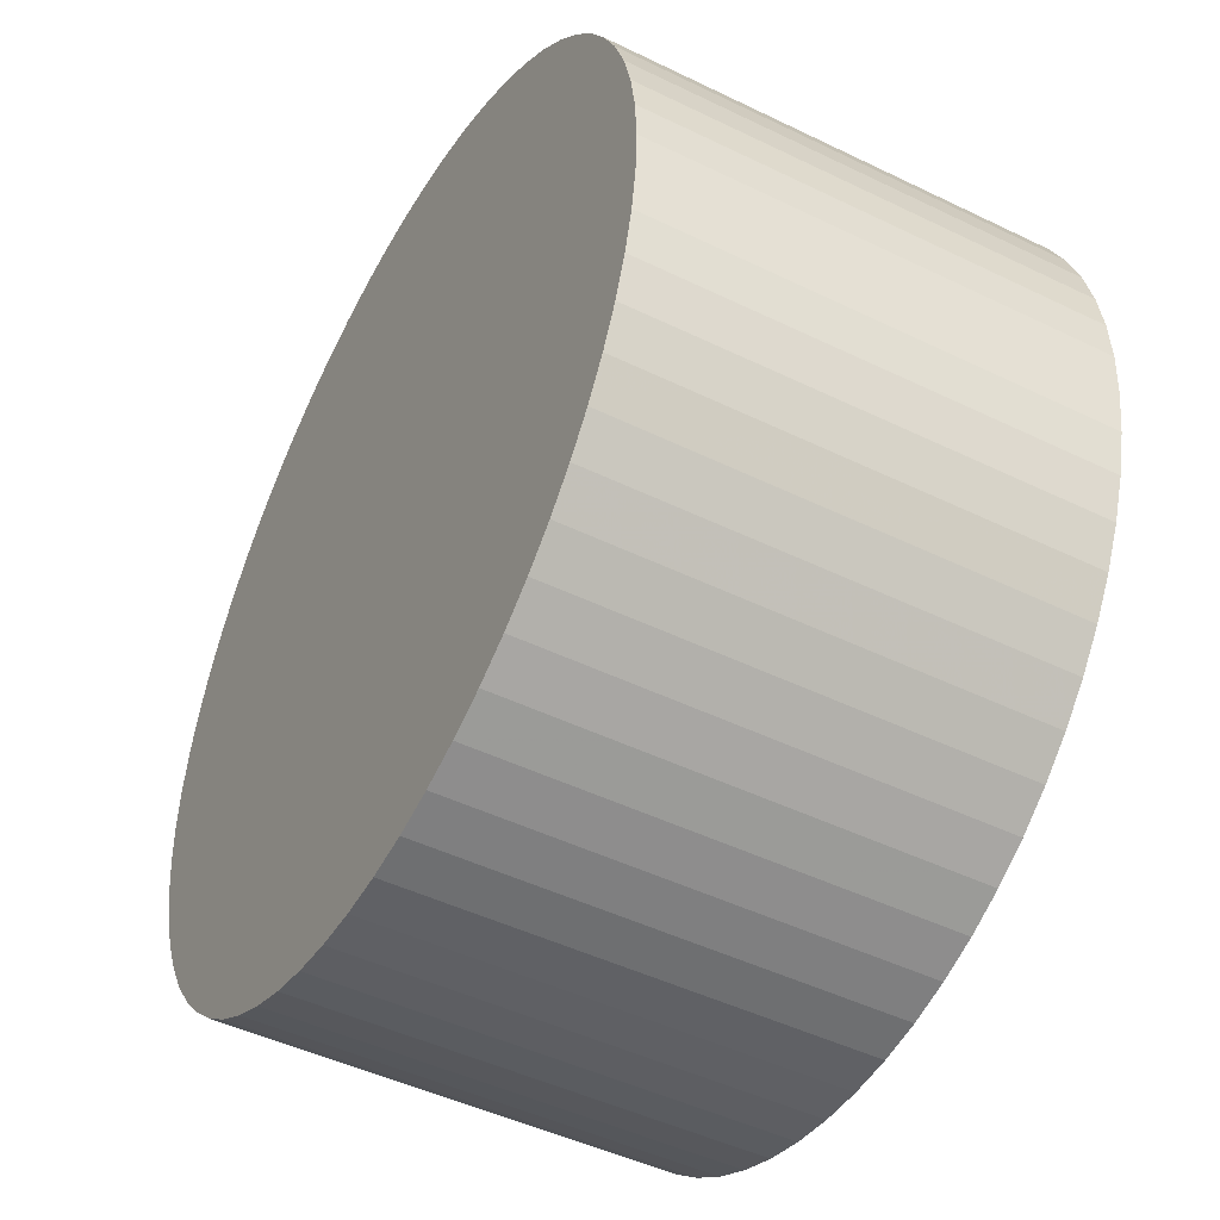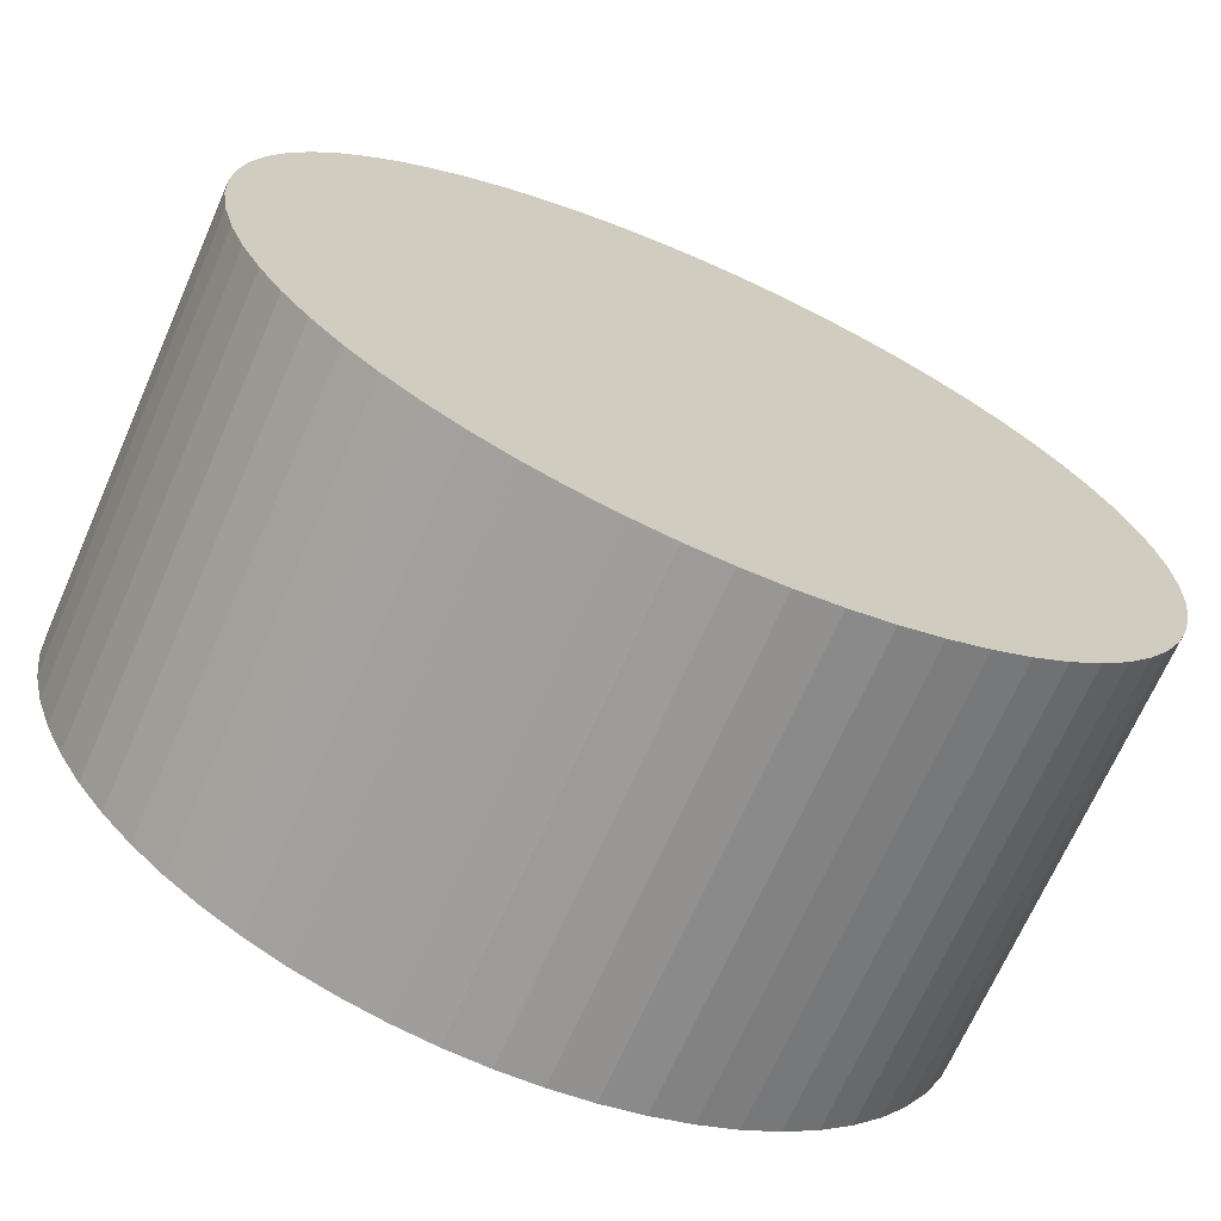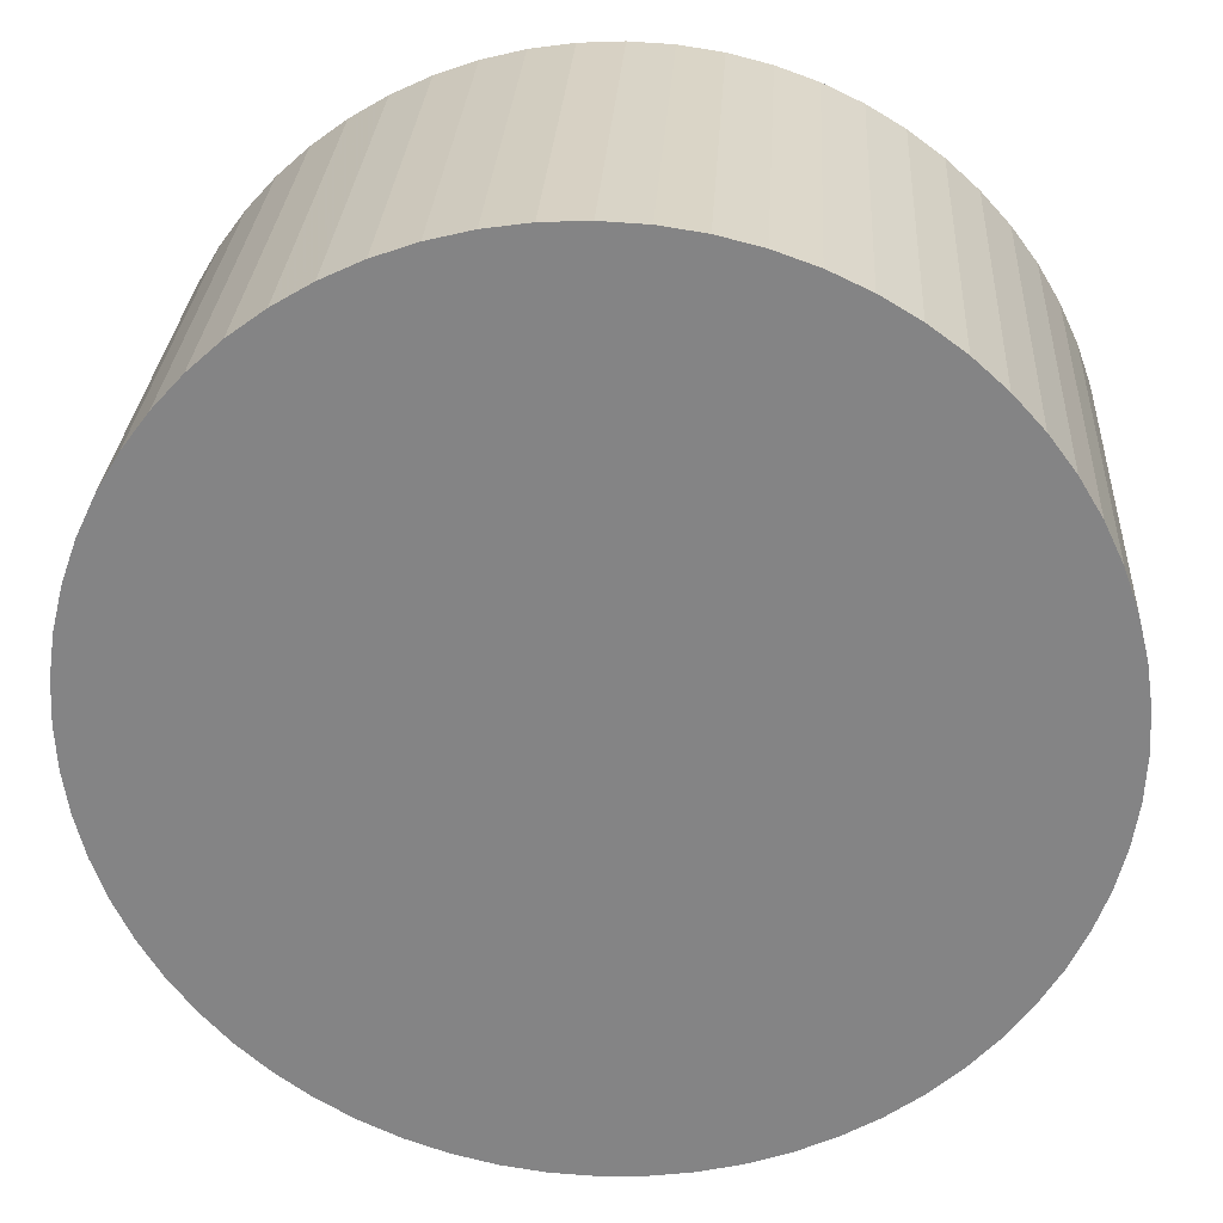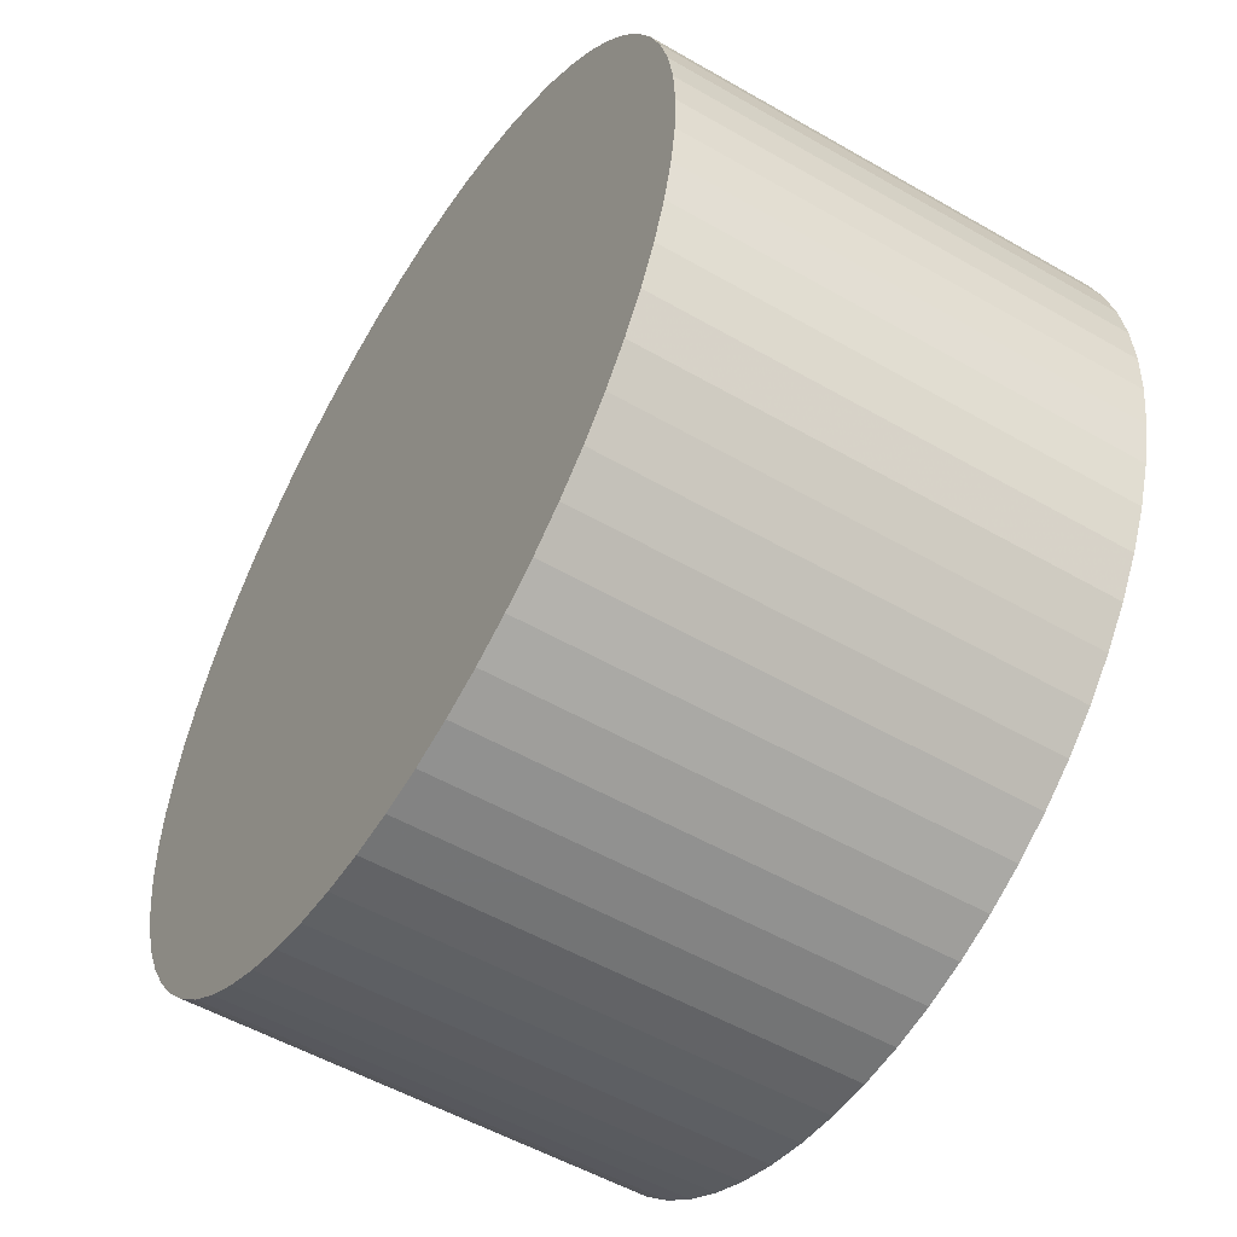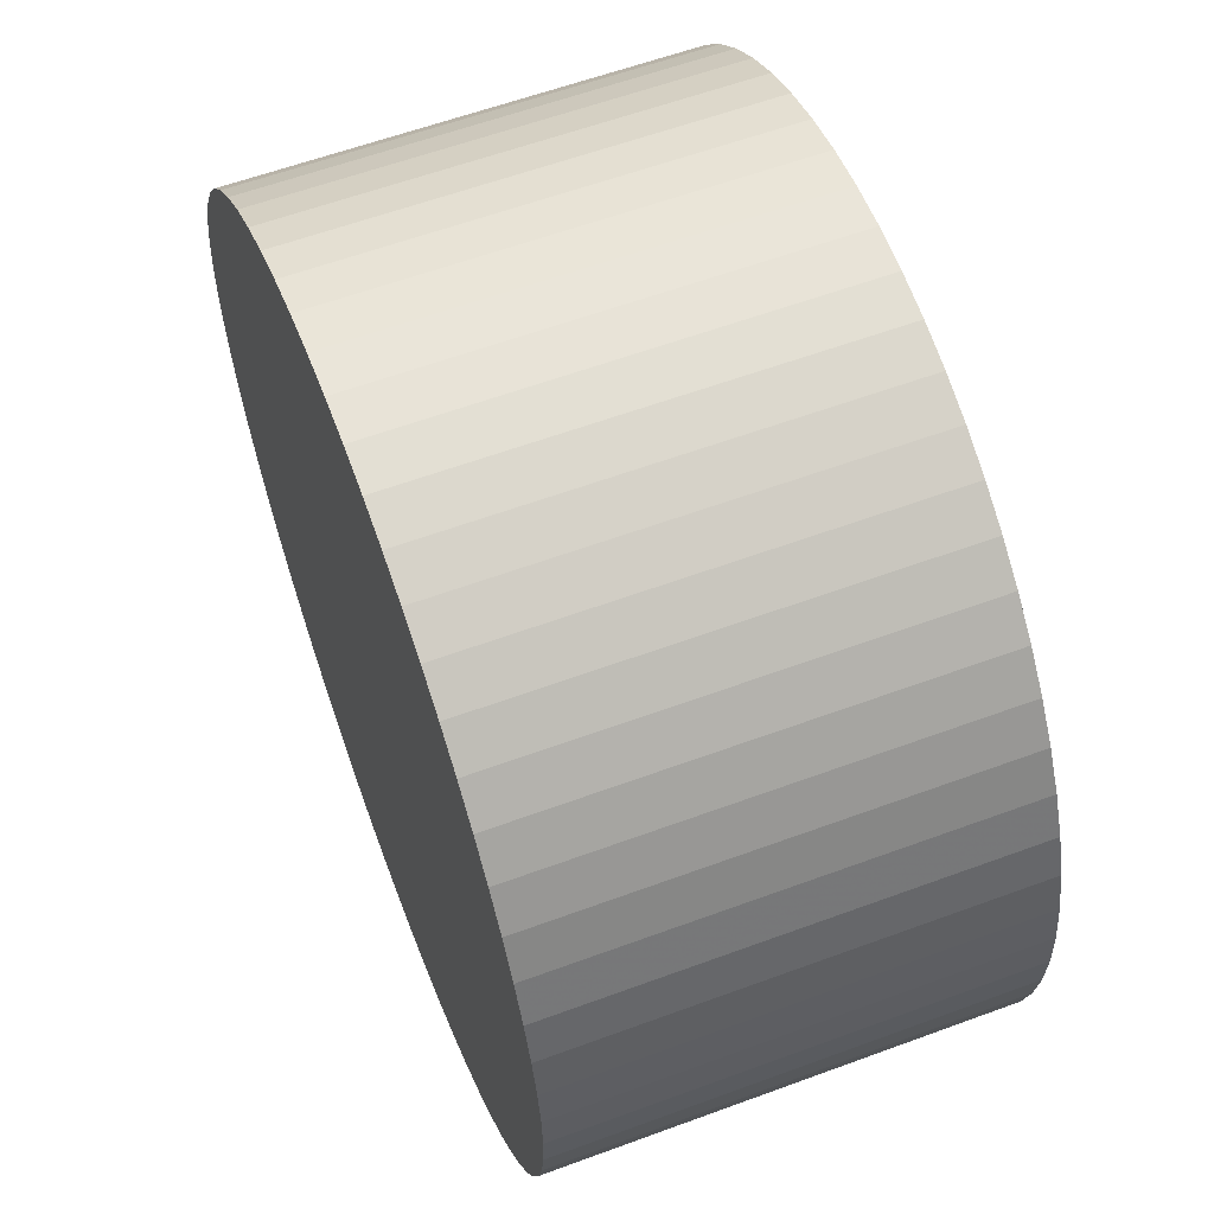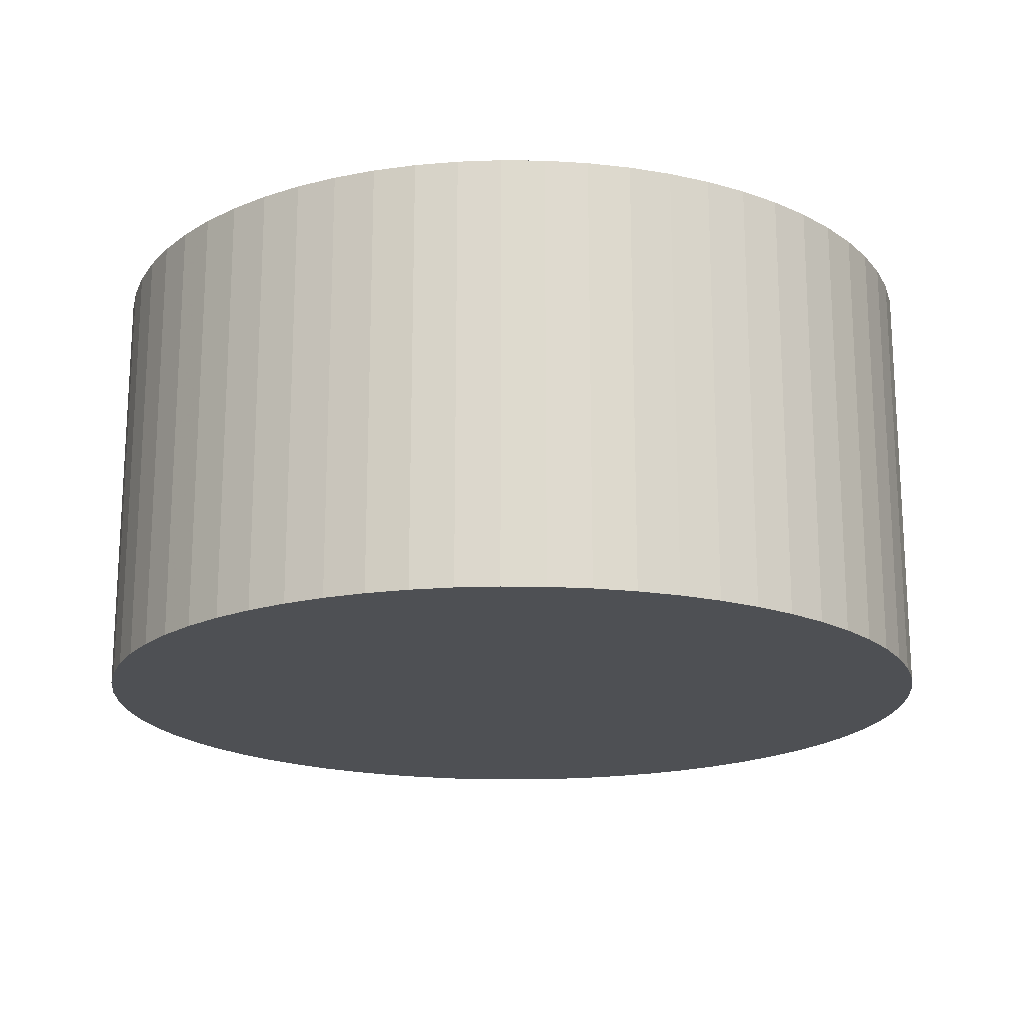
<metadata>
{"format":"obj","ext":"obj","renderer":"f3d","projection":"perspective","resolution":1024,"background":"white","views":[{"elev":-46.9,"azim":61.1,"up":"+Z"},{"elev":-69.1,"azim":-23.8,"up":"+Z"},{"elev":28.0,"azim":-176.7,"up":"+Z"},{"elev":-53.5,"azim":-121.6,"up":"+Z"},{"elev":59.9,"azim":69.3,"up":"+Z"},{"elev":-18.5,"azim":-21.1,"up":"+Y"}]}
</metadata>
<code>
o Cylinder
v 0 -0.5 -1
v 0 0.5 -1
v 0.09802 -0.5 -0.9952
v 0.09802 0.5 -0.9952
v 0.1951 -0.5 -0.9808
v 0.1951 0.5 -0.9808
v 0.2903 -0.5 -0.9569
v 0.2903 0.5 -0.9569
v 0.3827 -0.5 -0.9239
v 0.3827 0.5 -0.9239
v 0.4714 -0.5 -0.8819
v 0.4714 0.5 -0.8819
v 0.5556 -0.5 -0.8315
v 0.5556 0.5 -0.8315
v 0.6344 -0.5 -0.773
v 0.6344 0.5 -0.773
v 0.7071 -0.5 -0.7071
v 0.7071 0.5 -0.7071
v 0.773 -0.5 -0.6344
v 0.773 0.5 -0.6344
v 0.8315 -0.5 -0.5556
v 0.8315 0.5 -0.5556
v 0.8819 -0.5 -0.4714
v 0.8819 0.5 -0.4714
v 0.9239 -0.5 -0.3827
v 0.9239 0.5 -0.3827
v 0.9569 -0.5 -0.2903
v 0.9569 0.5 -0.2903
v 0.9808 -0.5 -0.1951
v 0.9808 0.5 -0.1951
v 0.9952 -0.5 -0.09802
v 0.9952 0.5 -0.09802
v 1 -0.5 0
v 1 0.5 0
v 0.9952 -0.5 0.09802
v 0.9952 0.5 0.09802
v 0.9808 -0.5 0.1951
v 0.9808 0.5 0.1951
v 0.9569 -0.5 0.2903
v 0.9569 0.5 0.2903
v 0.9239 -0.5 0.3827
v 0.9239 0.5 0.3827
v 0.8819 -0.5 0.4714
v 0.8819 0.5 0.4714
v 0.8315 -0.5 0.5556
v 0.8315 0.5 0.5556
v 0.773 -0.5 0.6344
v 0.773 0.5 0.6344
v 0.7071 -0.5 0.7071
v 0.7071 0.5 0.7071
v 0.6344 -0.5 0.773
v 0.6344 0.5 0.773
v 0.5556 -0.5 0.8315
v 0.5556 0.5 0.8315
v 0.4714 -0.5 0.8819
v 0.4714 0.5 0.8819
v 0.3827 -0.5 0.9239
v 0.3827 0.5 0.9239
v 0.2903 -0.5 0.9569
v 0.2903 0.5 0.9569
v 0.1951 -0.5 0.9808
v 0.1951 0.5 0.9808
v 0.09802 -0.5 0.9952
v 0.09802 0.5 0.9952
v 0 -0.5 1
v 0 0.5 1
v -0.09802 -0.5 0.9952
v -0.09802 0.5 0.9952
v -0.1951 -0.5 0.9808
v -0.1951 0.5 0.9808
v -0.2903 -0.5 0.9569
v -0.2903 0.5 0.9569
v -0.3827 -0.5 0.9239
v -0.3827 0.5 0.9239
v -0.4714 -0.5 0.8819
v -0.4714 0.5 0.8819
v -0.5556 -0.5 0.8315
v -0.5556 0.5 0.8315
v -0.6344 -0.5 0.773
v -0.6344 0.5 0.773
v -0.7071 -0.5 0.7071
v -0.7071 0.5 0.7071
v -0.773 -0.5 0.6344
v -0.773 0.5 0.6344
v -0.8315 -0.5 0.5556
v -0.8315 0.5 0.5556
v -0.8819 -0.5 0.4714
v -0.8819 0.5 0.4714
v -0.9239 -0.5 0.3827
v -0.9239 0.5 0.3827
v -0.9569 -0.5 0.2903
v -0.9569 0.5 0.2903
v -0.9808 -0.5 0.1951
v -0.9808 0.5 0.1951
v -0.9952 -0.5 0.09802
v -0.9952 0.5 0.09802
v -1 -0.5 0
v -1 0.5 0
v -0.9952 -0.5 -0.09802
v -0.9952 0.5 -0.09802
v -0.9808 -0.5 -0.1951
v -0.9808 0.5 -0.1951
v -0.9569 -0.5 -0.2903
v -0.9569 0.5 -0.2903
v -0.9239 -0.5 -0.3827
v -0.9239 0.5 -0.3827
v -0.8819 -0.5 -0.4714
v -0.8819 0.5 -0.4714
v -0.8315 -0.5 -0.5556
v -0.8315 0.5 -0.5556
v -0.773 -0.5 -0.6344
v -0.773 0.5 -0.6344
v -0.7071 -0.5 -0.7071
v -0.7071 0.5 -0.7071
v -0.6344 -0.5 -0.773
v -0.6344 0.5 -0.773
v -0.5556 -0.5 -0.8315
v -0.5556 0.5 -0.8315
v -0.4714 -0.5 -0.8819
v -0.4714 0.5 -0.8819
v -0.3827 -0.5 -0.9239
v -0.3827 0.5 -0.9239
v -0.2903 -0.5 -0.9569
v -0.2903 0.5 -0.9569
v -0.1951 -0.5 -0.9808
v -0.1951 0.5 -0.9808
v -0.09802 -0.5 -0.9952
v -0.09802 0.5 -0.9952
f 1 2 4 3
f 3 4 6 5
f 5 6 8 7
f 7 8 10 9
f 9 10 12 11
f 11 12 14 13
f 13 14 16 15
f 15 16 18 17
f 17 18 20 19
f 19 20 22 21
f 21 22 24 23
f 23 24 26 25
f 25 26 28 27
f 27 28 30 29
f 29 30 32 31
f 31 32 34 33
f 33 34 36 35
f 35 36 38 37
f 37 38 40 39
f 39 40 42 41
f 41 42 44 43
f 43 44 46 45
f 45 46 48 47
f 47 48 50 49
f 49 50 52 51
f 51 52 54 53
f 53 54 56 55
f 55 56 58 57
f 57 58 60 59
f 59 60 62 61
f 61 62 64 63
f 63 64 66 65
f 65 66 68 67
f 67 68 70 69
f 69 70 72 71
f 71 72 74 73
f 73 74 76 75
f 75 76 78 77
f 77 78 80 79
f 79 80 82 81
f 81 82 84 83
f 83 84 86 85
f 85 86 88 87
f 87 88 90 89
f 89 90 92 91
f 91 92 94 93
f 93 94 96 95
f 95 96 98 97
f 97 98 100 99
f 99 100 102 101
f 101 102 104 103
f 103 104 106 105
f 105 106 108 107
f 107 108 110 109
f 109 110 112 111
f 111 112 114 113
f 113 114 116 115
f 115 116 118 117
f 117 118 120 119
f 119 120 122 121
f 121 122 124 123
f 123 124 126 125
f 4 2 128 126 124 122 120 118 116 114 112 110 108 106 104 102 100 98 96 94 92 90 88 86 84 82 80 78 76 74 72 70 68 66 64 62 60 58 56 54 52 50 48 46 44 42 40 38 36 34 32 30 28 26 24 22 20 18 16 14 12 10 8 6
f 125 126 128 127
f 127 128 2 1
f 1 3 5 7 9 11 13 15 17 19 21 23 25 27 29 31 33 35 37 39 41 43 45 47 49 51 53 55 57 59 61 63 65 67 69 71 73 75 77 79 81 83 85 87 89 91 93 95 97 99 101 103 105 107 109 111 113 115 117 119 121 123 125 127

</code>
